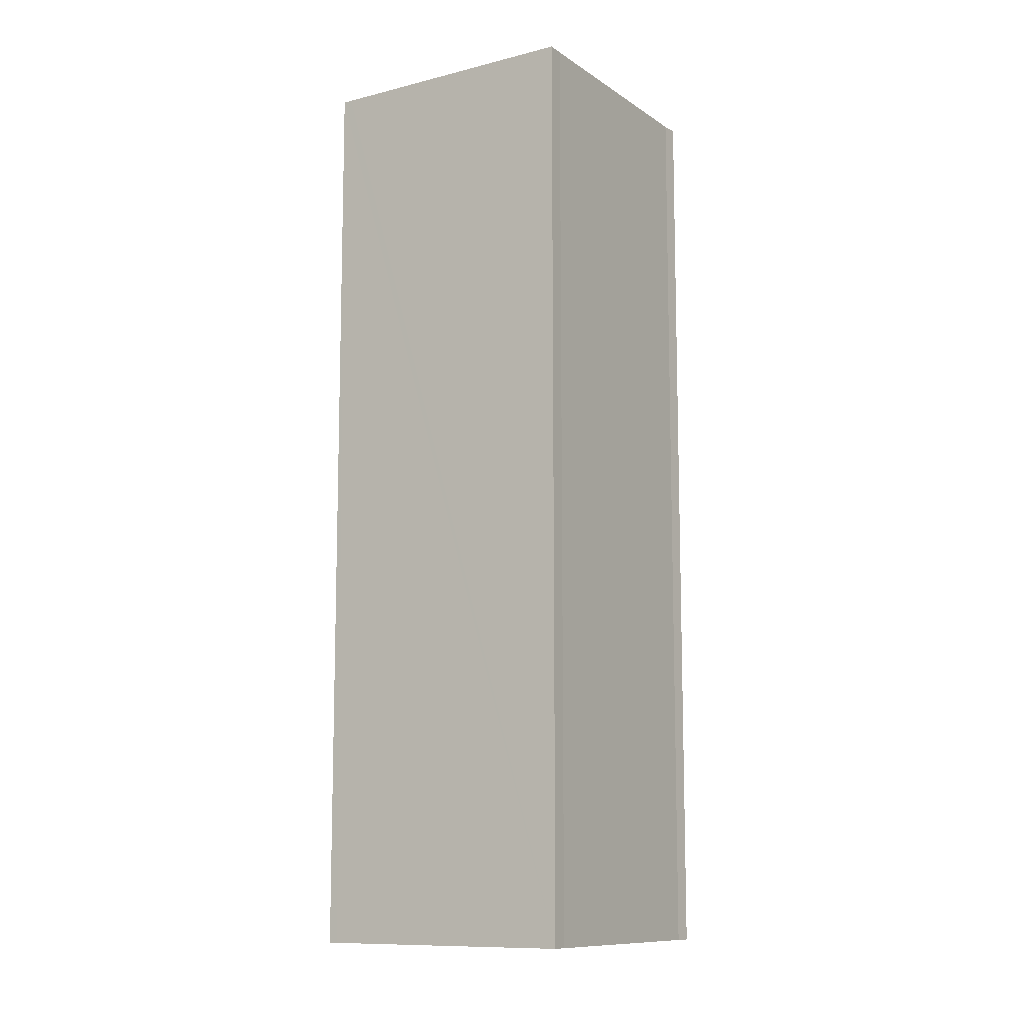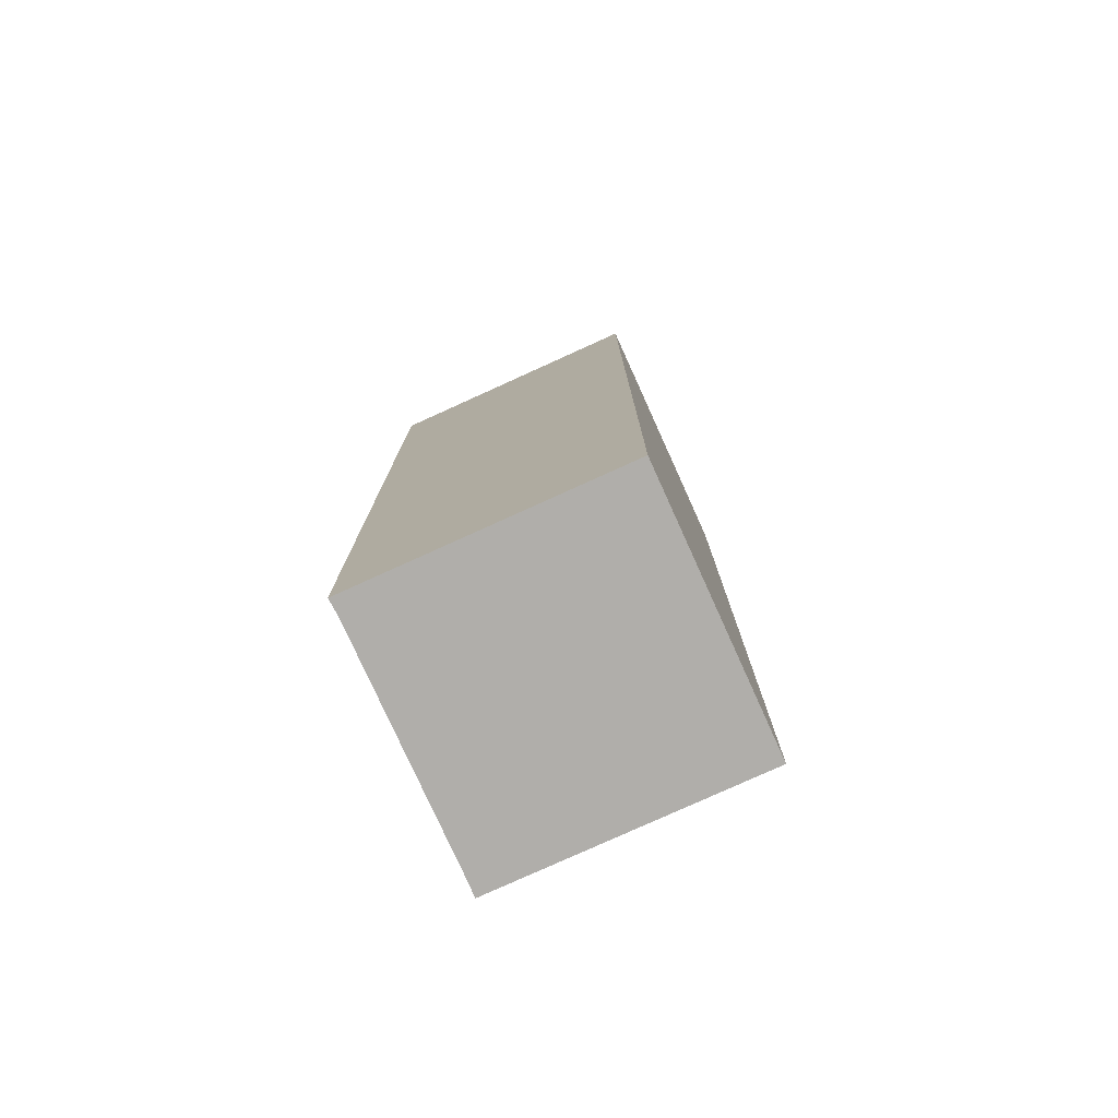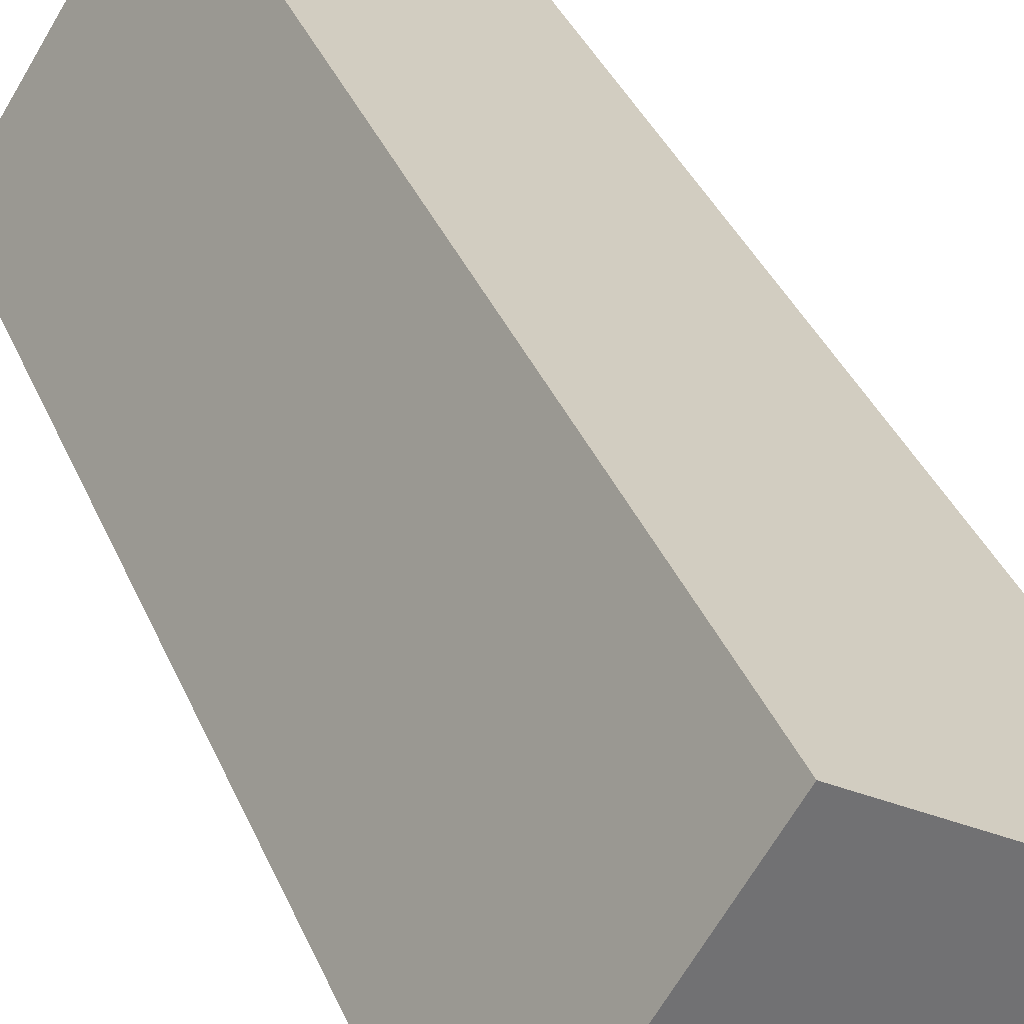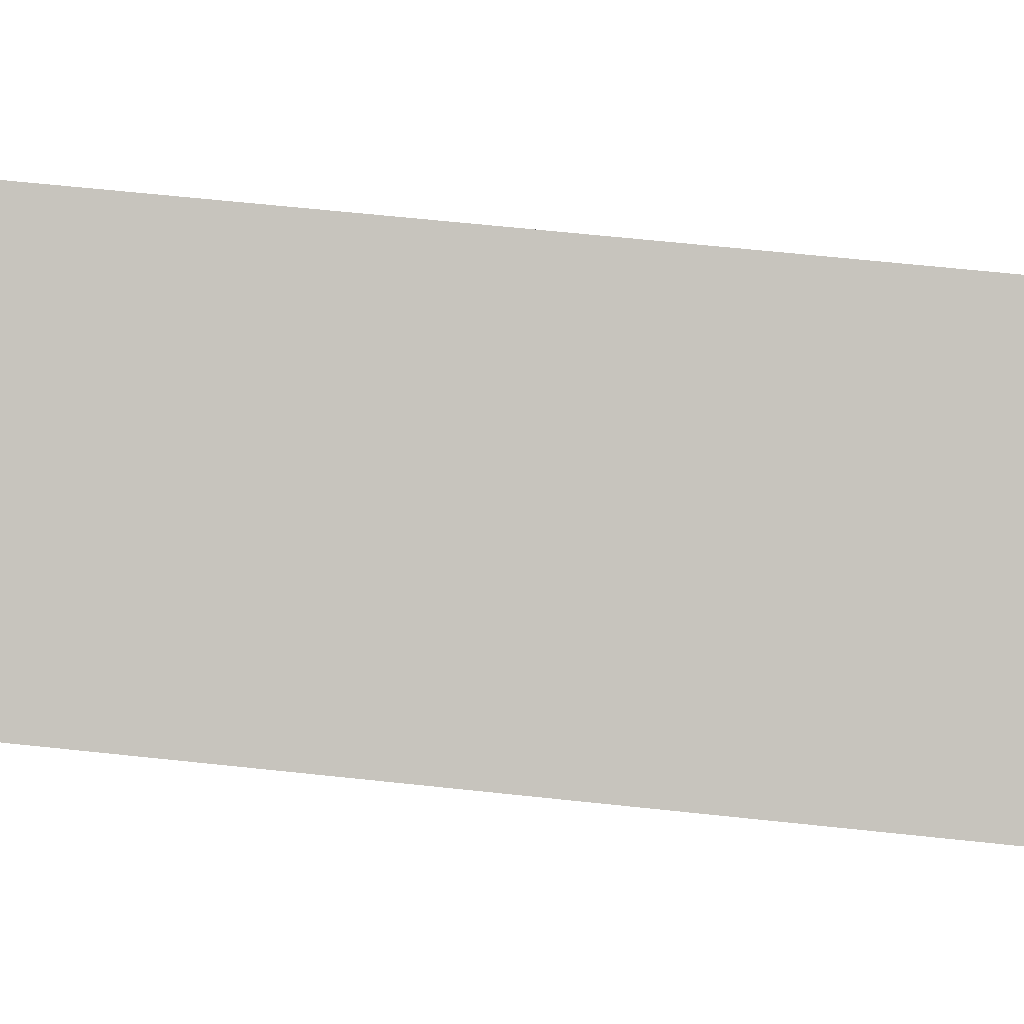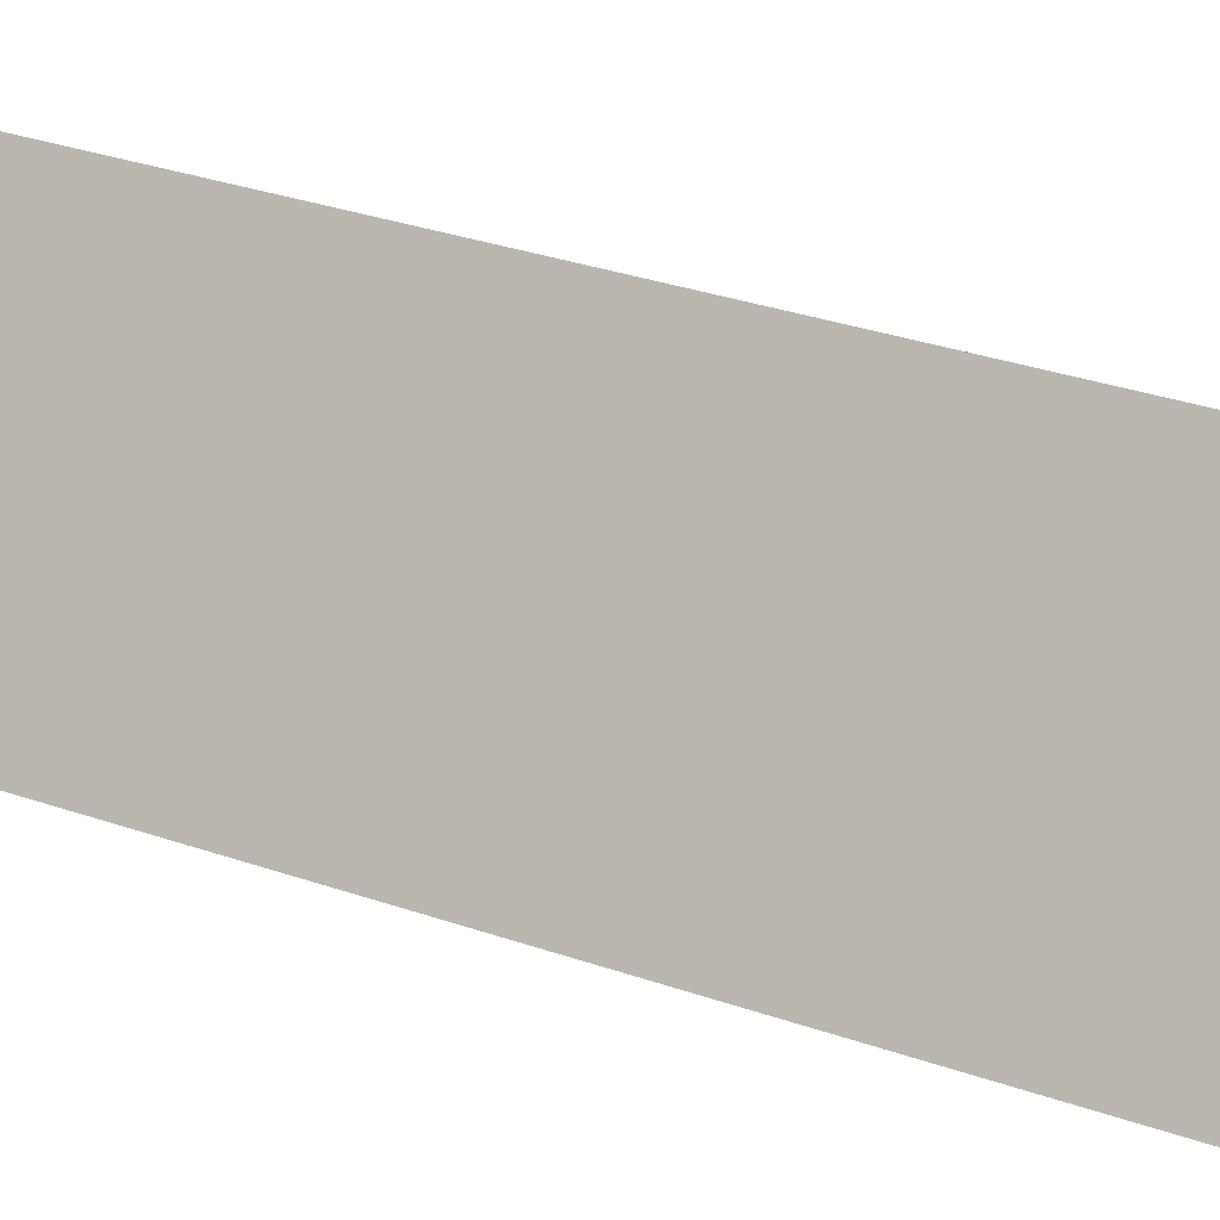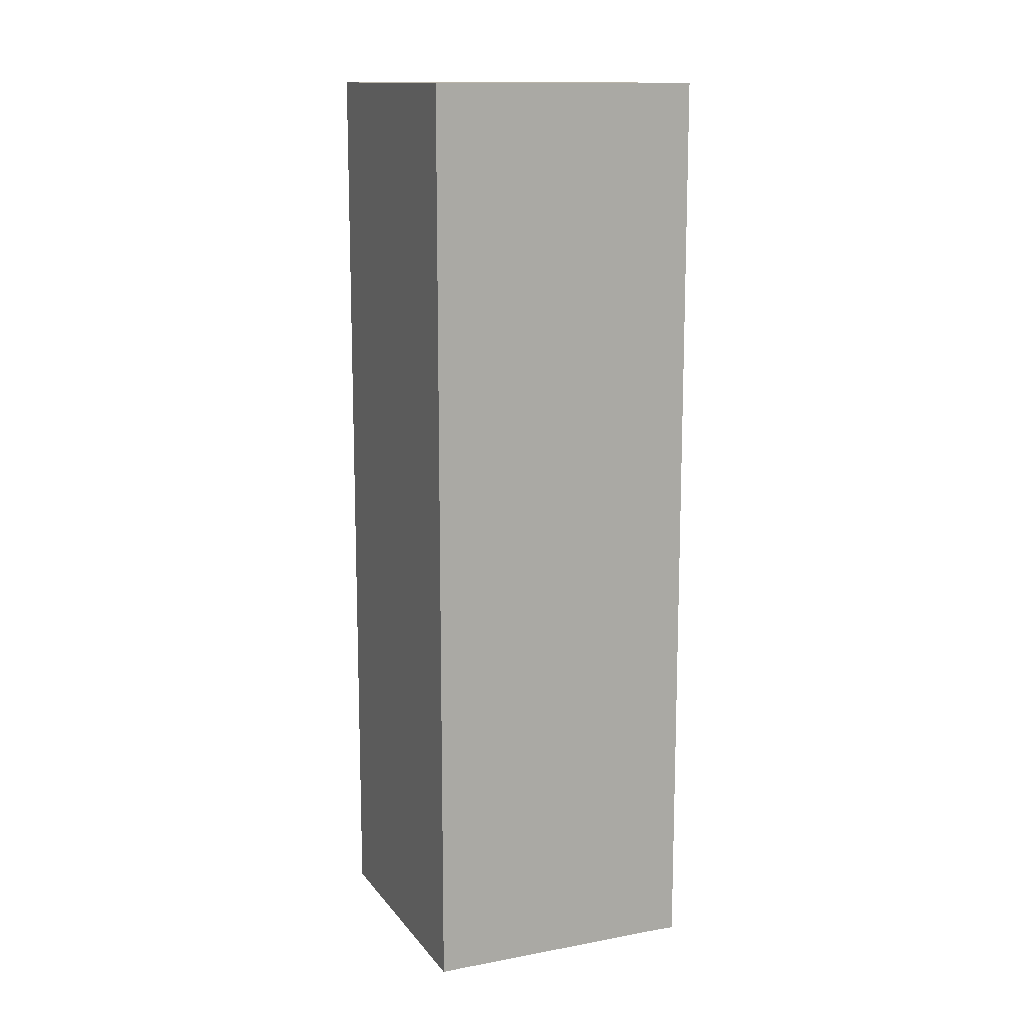
<metadata>
{"format":"obj","ext":"obj","renderer":"f3d","projection":"perspective","resolution":1024,"background":"white","views":[{"elev":-10.7,"azim":64.9,"up":"+Y"},{"elev":-77.9,"azim":-123.1,"up":"+Y"},{"elev":35.6,"azim":-20.4,"up":"+Z"},{"elev":57.1,"azim":96.6,"up":"+Z"},{"elev":30.8,"azim":-63.1,"up":"+Z"},{"elev":13.2,"azim":99.4,"up":"+Y"}]}
</metadata>
<code>
v  0 11.47 7.023e-16
v  2.966 11.47 -1.646
v  2.868 11.47 -1.828
v  4.574 11.47 0.867
v  4.692 11.47 1.042
v  1.923 11.47 2.795
v  1.825 11.47 2.857
v  4.692 -6.38e-17 1.042
v  4.574 -5.309e-17 0.867
v  2.966 1.008e-16 -1.646
v  2.868 1.119e-16 -1.828
v  0 0 0
v  1.825 -1.749e-16 2.857
v  1.923 -1.711e-16 2.795
g defaultobject
f 1 2 3
f 2 1 4
f 4 1 5
f 5 1 6
f 6 1 7
f 8 4 5
f 4 8 9
f 9 2 4
f 2 9 10
f 10 3 2
f 3 10 11
f 11 1 3
f 1 11 12
f 12 7 1
f 7 12 13
f 6 8 5
f 8 6 7
f 8 7 14
f 14 7 13
f 11 13 12
f 13 11 10
f 13 10 9
f 13 9 8
f 13 8 14

</code>
